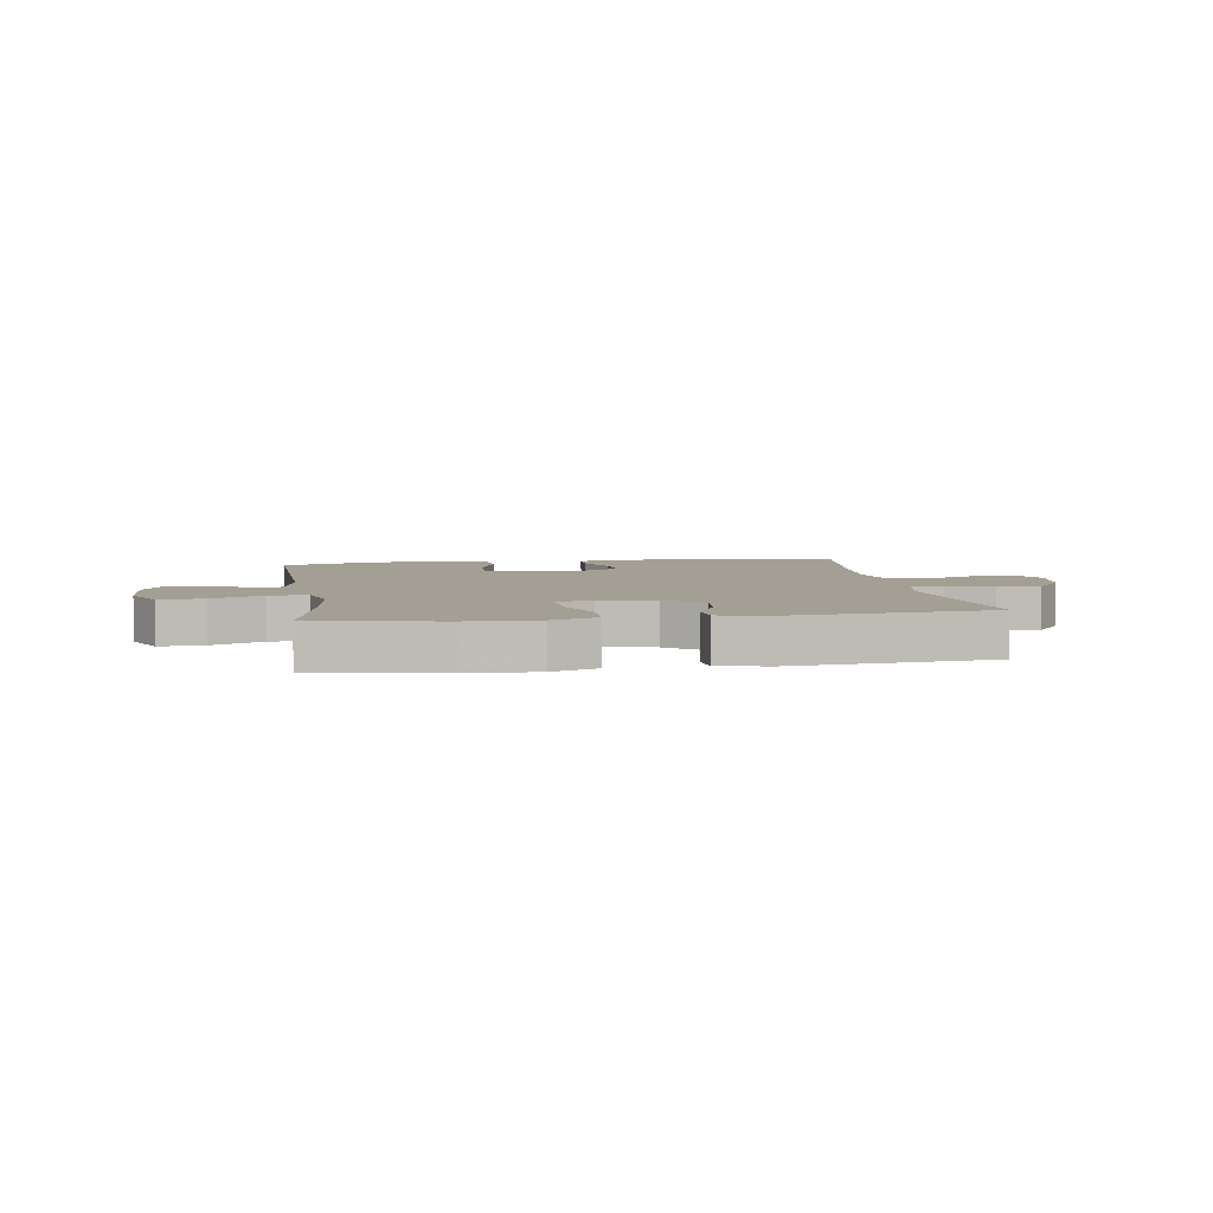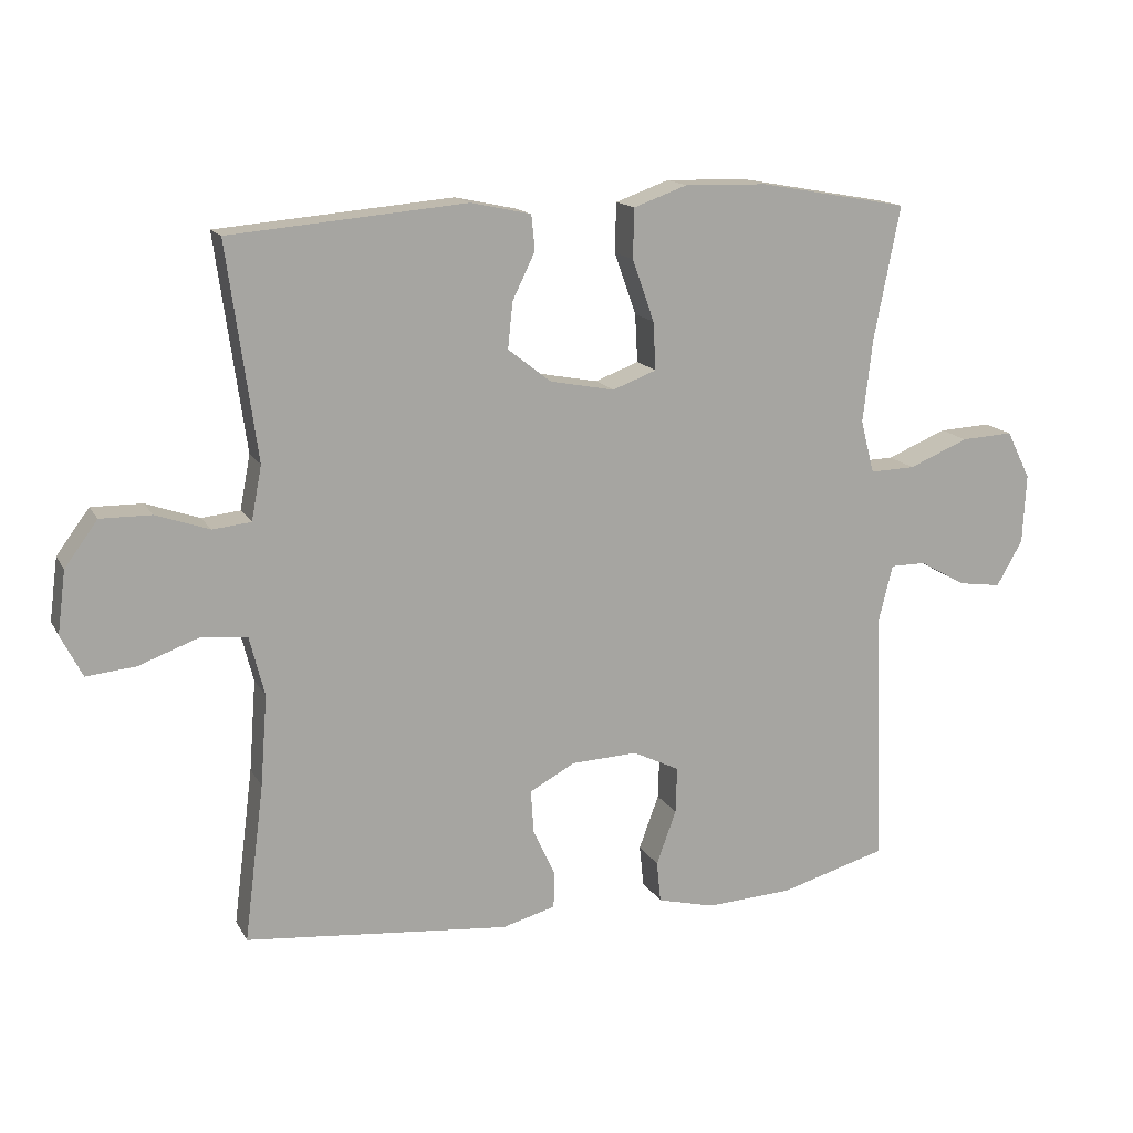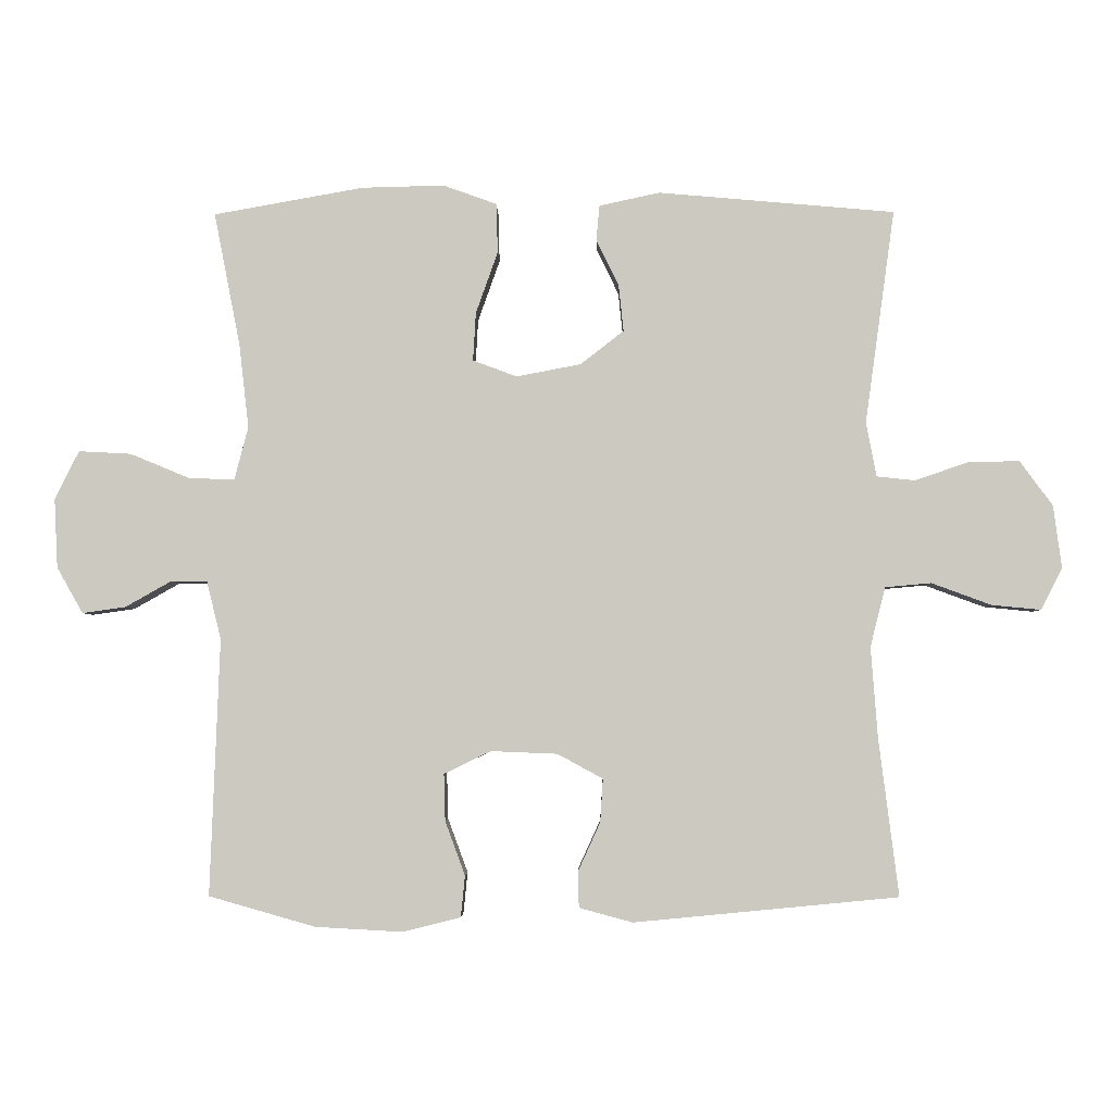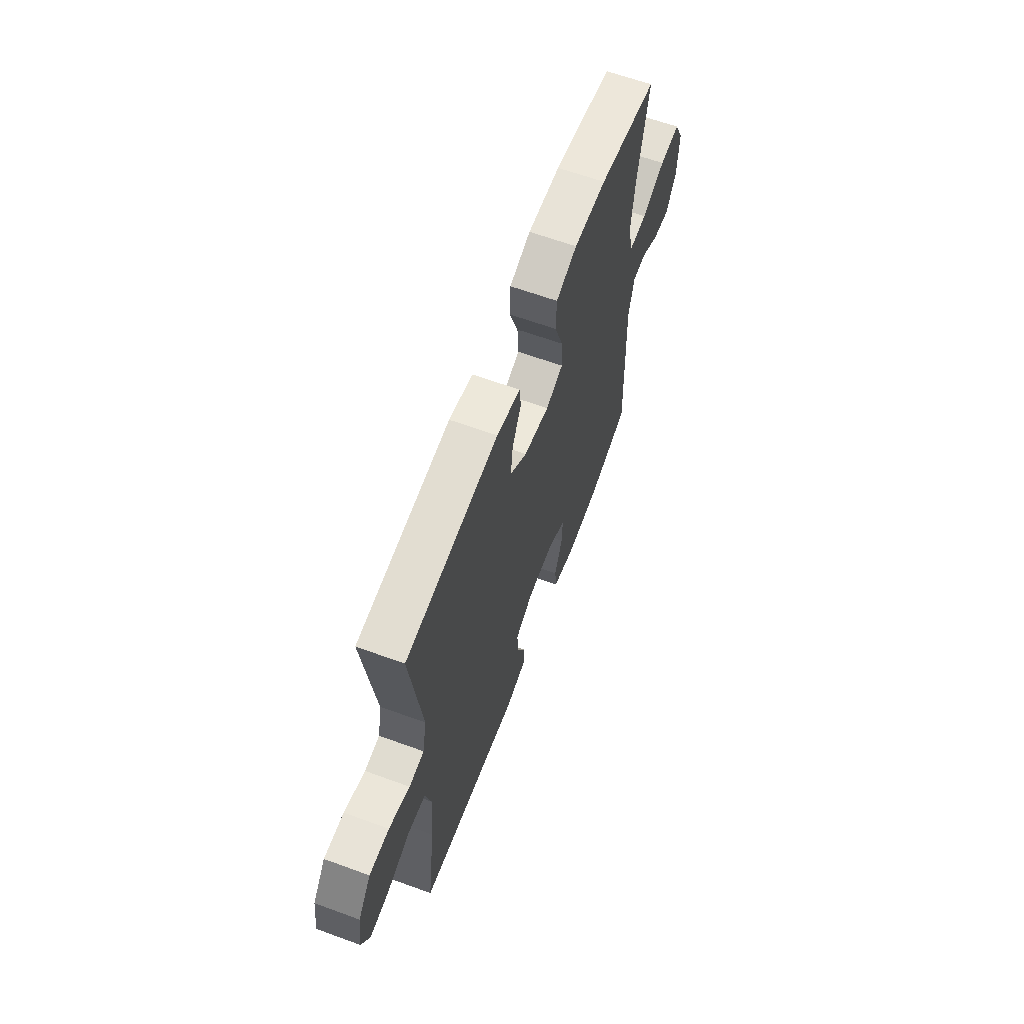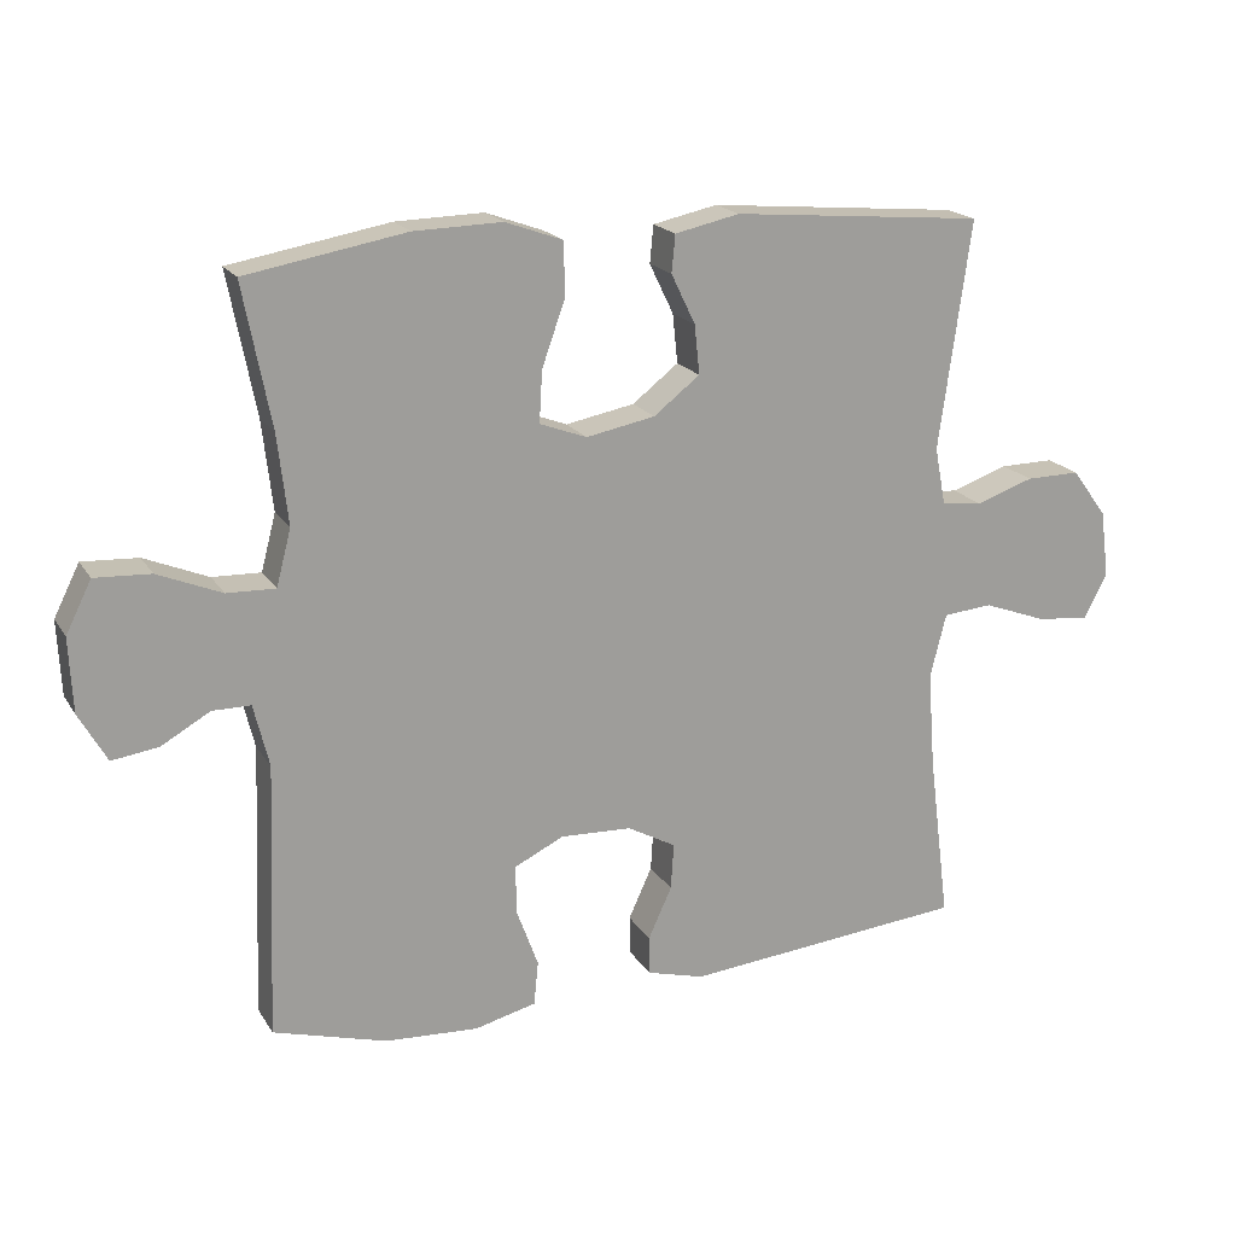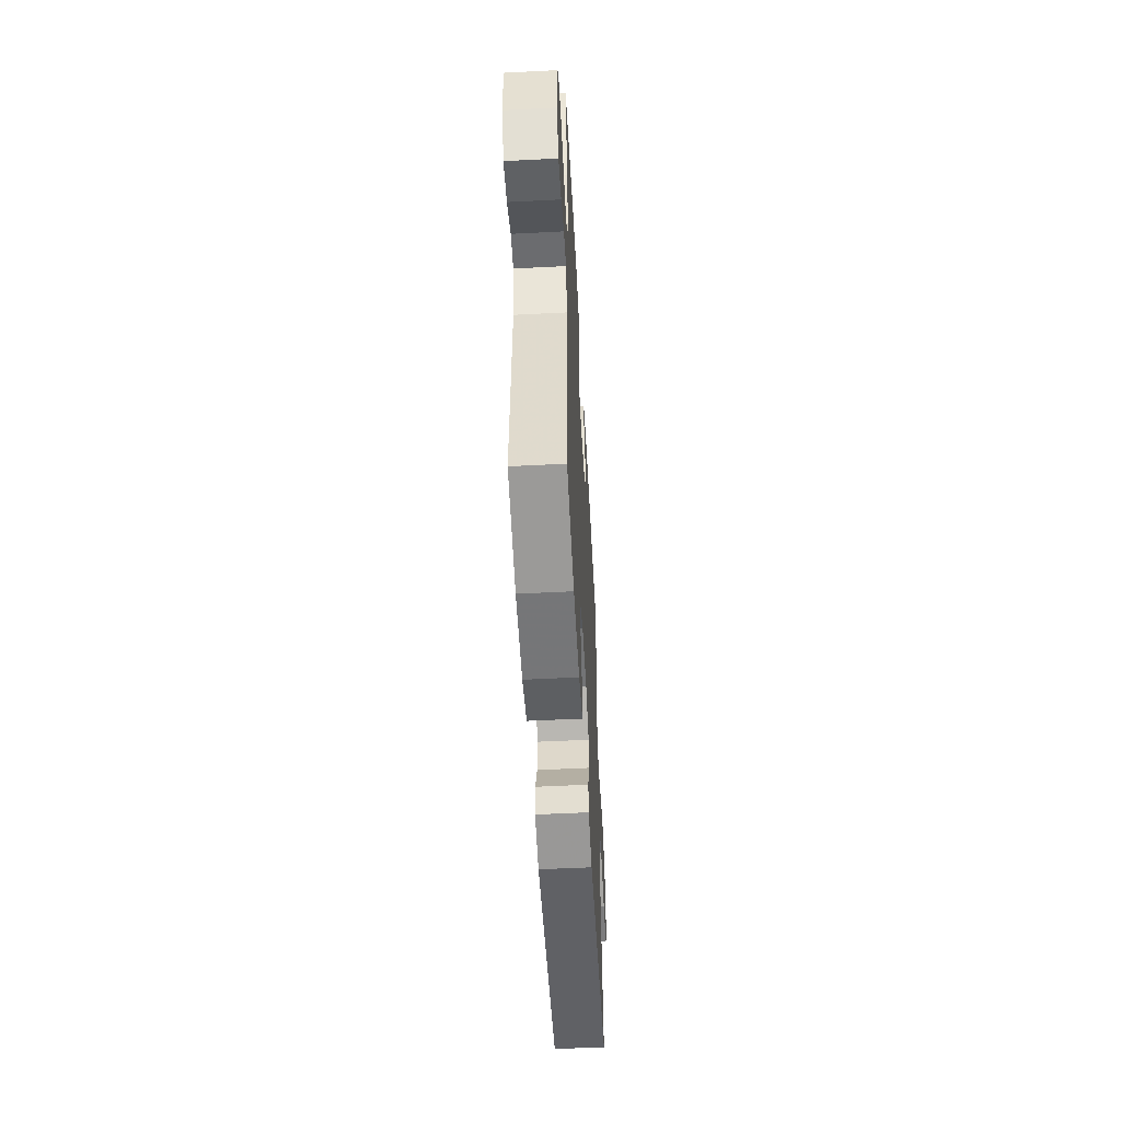
<metadata>
{"format":"obj","ext":"obj","renderer":"f3d","projection":"perspective","resolution":1024,"background":"white","views":[{"elev":5.4,"azim":-8.9,"up":"+Y"},{"elev":15.0,"azim":160.0,"up":"+Z"},{"elev":-3.5,"azim":1.0,"up":"+Z"},{"elev":63.1,"azim":110.3,"up":"+Z"},{"elev":18.8,"azim":-22.6,"up":"+Z"},{"elev":-53.7,"azim":-86.9,"up":"+Z"}]}
</metadata>
<code>
v -0.5 0.07 0.5
v -0.282 0.07 0.539
v -0.162 0.07 0.542
v -0.084 0.07 0.514
v -0.082 0.07 0.442
v -0.114 0.07 0.352
v -0.118 0.07 0.282
v -0.054 0.07 0.258
v 0.04 0.07 0.276
v 0.103 0.07 0.325
v 0.096 0.07 0.392
v 0.063 0.07 0.46
v 0.068 0.07 0.511
v 0.156 0.07 0.53
v 0.5 0.07 0.5
v 0.457 0.07 0.189
v 0.472 0.07 0.11
v 0.528 0.07 0.104
v 0.606 0.07 0.131
v 0.68 0.07 0.132
v 0.728 0.07 0.067
v 0.74 0.07 -0.024
v 0.709 0.07 -0.085
v 0.637 0.07 -0.078
v 0.55 0.07 -0.046
v 0.483 0.07 -0.052
v 0.461 0.07 -0.139
v 0.471 0.07 -0.271
v 0.5 0.07 -0.5
v 0.115 0.07 -0.537
v 0.037 0.07 -0.516
v 0.036 0.07 -0.463
v 0.068 0.07 -0.393
v 0.072 0.07 -0.33
v 0.006 0.07 -0.294
v -0.091 0.07 -0.29
v -0.159 0.07 -0.323
v -0.157 0.07 -0.391
v -0.128 0.07 -0.47
v -0.134 0.07 -0.53
v -0.218 0.07 -0.551
v -0.345 0.07 -0.544
v -0.5 0.07 -0.5
v -0.486 0.07 -0.127
v -0.507 0.07 -0.042
v -0.559 0.07 -0.042
v -0.626 0.07 -0.08
v -0.689 0.07 -0.089
v -0.727 0.07 -0.022
v -0.732 0.07 0.079
v -0.697 0.07 0.149
v -0.621 0.07 0.145
v -0.534 0.07 0.109
v -0.468 0.07 0.107
v -0.448 0.07 0.184
v -0.462 0.07 0.306
v -0.5 0 0.5
v -0.282 0 0.539
v -0.162 0 0.542
v -0.084 0 0.514
v -0.082 0 0.442
v -0.114 0 0.352
v -0.118 0 0.282
v -0.054 0 0.258
v 0.04 0 0.276
v 0.103 0 0.325
v 0.096 0 0.392
v 0.063 0 0.46
v 0.068 0 0.511
v 0.156 0 0.53
v 0.5 0 0.5
v 0.457 0 0.189
v 0.472 0 0.11
v 0.528 0 0.104
v 0.606 0 0.131
v 0.68 0 0.132
v 0.728 0 0.067
v 0.74 0 -0.024
v 0.709 0 -0.085
v 0.637 0 -0.078
v 0.55 0 -0.046
v 0.483 0 -0.052
v 0.461 0 -0.139
v 0.471 0 -0.271
v 0.5 0 -0.5
v 0.115 0 -0.537
v 0.037 0 -0.516
v 0.036 0 -0.463
v 0.068 0 -0.393
v 0.072 0 -0.33
v 0.006 0 -0.294
v -0.091 0 -0.29
v -0.159 0 -0.323
v -0.157 0 -0.391
v -0.128 0 -0.47
v -0.134 0 -0.53
v -0.218 0 -0.551
v -0.345 0 -0.544
v -0.5 0 -0.5
v -0.486 0 -0.127
v -0.507 0 -0.042
v -0.559 0 -0.042
v -0.626 0 -0.08
v -0.689 0 -0.089
v -0.727 0 -0.022
v -0.732 0 0.079
v -0.697 0 0.149
v -0.621 0 0.145
v -0.534 0 0.109
v -0.468 0 0.107
v -0.448 0 0.184
v -0.462 0 0.306
f 50 51 52 53
f 50 53 54
f 49 50 54
f 46 47 48 49
f 45 46 49 54
f 44 45 54
f 43 44 54 55
f 41 42 43 55
f 38 39 40 41
f 37 38 41 55
f 30 31 32 33
f 28 29 30 33
f 27 28 33 34
f 26 27 34 35
f 22 23 24 25
f 22 25 26
f 21 22 26
f 18 19 20 21
f 17 18 21 26
f 16 17 26 35
f 11 12 13 14
f 10 11 14 15
f 9 10 15 16
f 3 4 5 6
f 3 6 7
f 56 1 2 3
f 56 3 7
f 36 37 55 56
f 36 56 7 8
f 16 35 36
f 8 9 16 36
f 109 108 107 106
f 110 109 106
f 110 106 105
f 105 104 103 102
f 110 105 102 101
f 110 101 100
f 111 110 100 99
f 111 99 98 97
f 97 96 95 94
f 111 97 94 93
f 89 88 87 86
f 89 86 85 84
f 90 89 84 83
f 91 90 83 82
f 81 80 79 78
f 82 81 78
f 82 78 77
f 77 76 75 74
f 82 77 74 73
f 91 82 73 72
f 70 69 68 67
f 71 70 67 66
f 72 71 66 65
f 62 61 60 59
f 63 62 59
f 59 58 57 112
f 63 59 112
f 112 111 93 92
f 64 63 112 92
f 92 91 72
f 92 72 65 64
f 1 57 58 2
f 2 58 59 3
f 3 59 60 4
f 4 60 61 5
f 5 61 62 6
f 6 62 63 7
f 7 63 64 8
f 8 64 65 9
f 9 65 66 10
f 10 66 67 11
f 11 67 68 12
f 12 68 69 13
f 13 69 70 14
f 14 70 71 15
f 15 71 72 16
f 16 72 73 17
f 17 73 74 18
f 18 74 75 19
f 19 75 76 20
f 20 76 77 21
f 21 77 78 22
f 22 78 79 23
f 23 79 80 24
f 24 80 81 25
f 25 81 82 26
f 26 82 83 27
f 27 83 84 28
f 28 84 85 29
f 29 85 86 30
f 30 86 87 31
f 31 87 88 32
f 32 88 89 33
f 33 89 90 34
f 34 90 91 35
f 35 91 92 36
f 36 92 93 37
f 37 93 94 38
f 38 94 95 39
f 39 95 96 40
f 40 96 97 41
f 41 97 98 42
f 42 98 99 43
f 43 99 100 44
f 44 100 101 45
f 45 101 102 46
f 46 102 103 47
f 47 103 104 48
f 48 104 105 49
f 49 105 106 50
f 50 106 107 51
f 51 107 108 52
f 52 108 109 53
f 53 109 110 54
f 54 110 111 55
f 55 111 112 56
f 56 112 57 1

</code>
